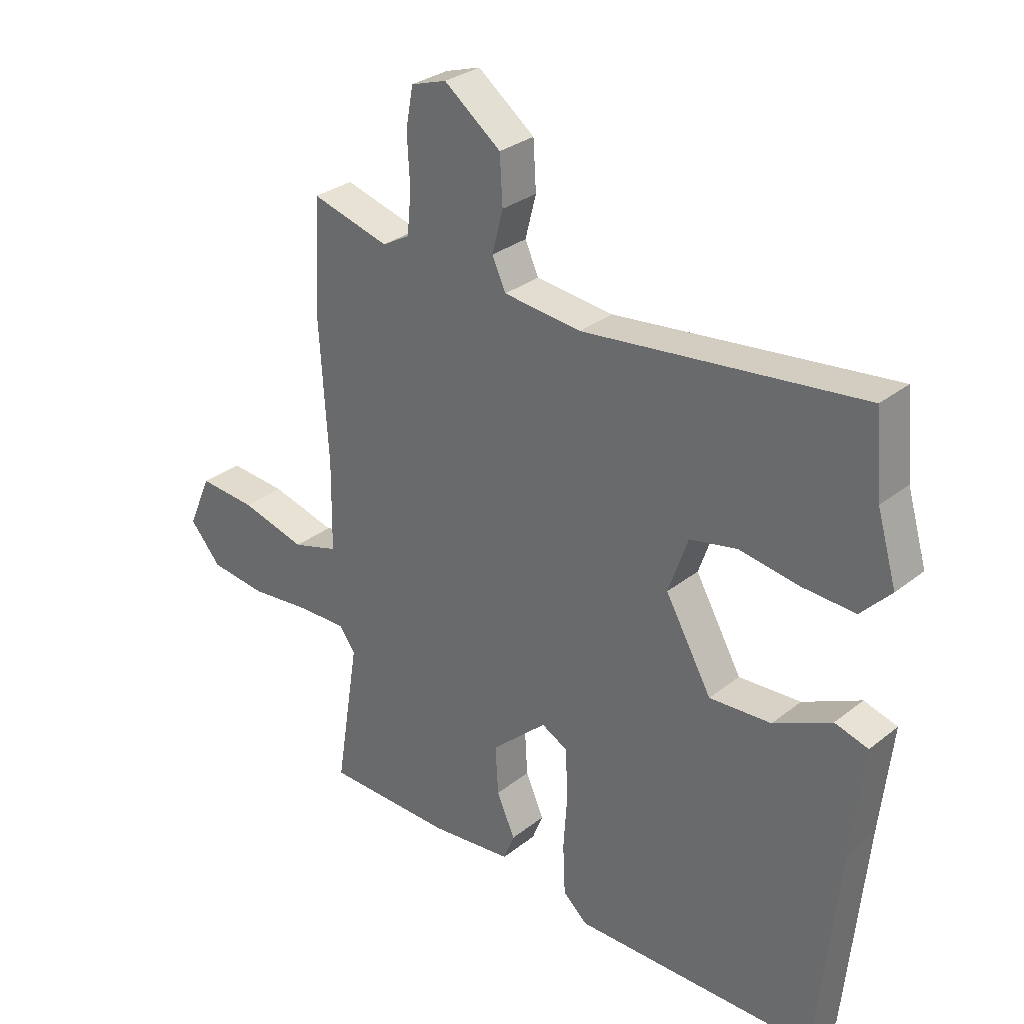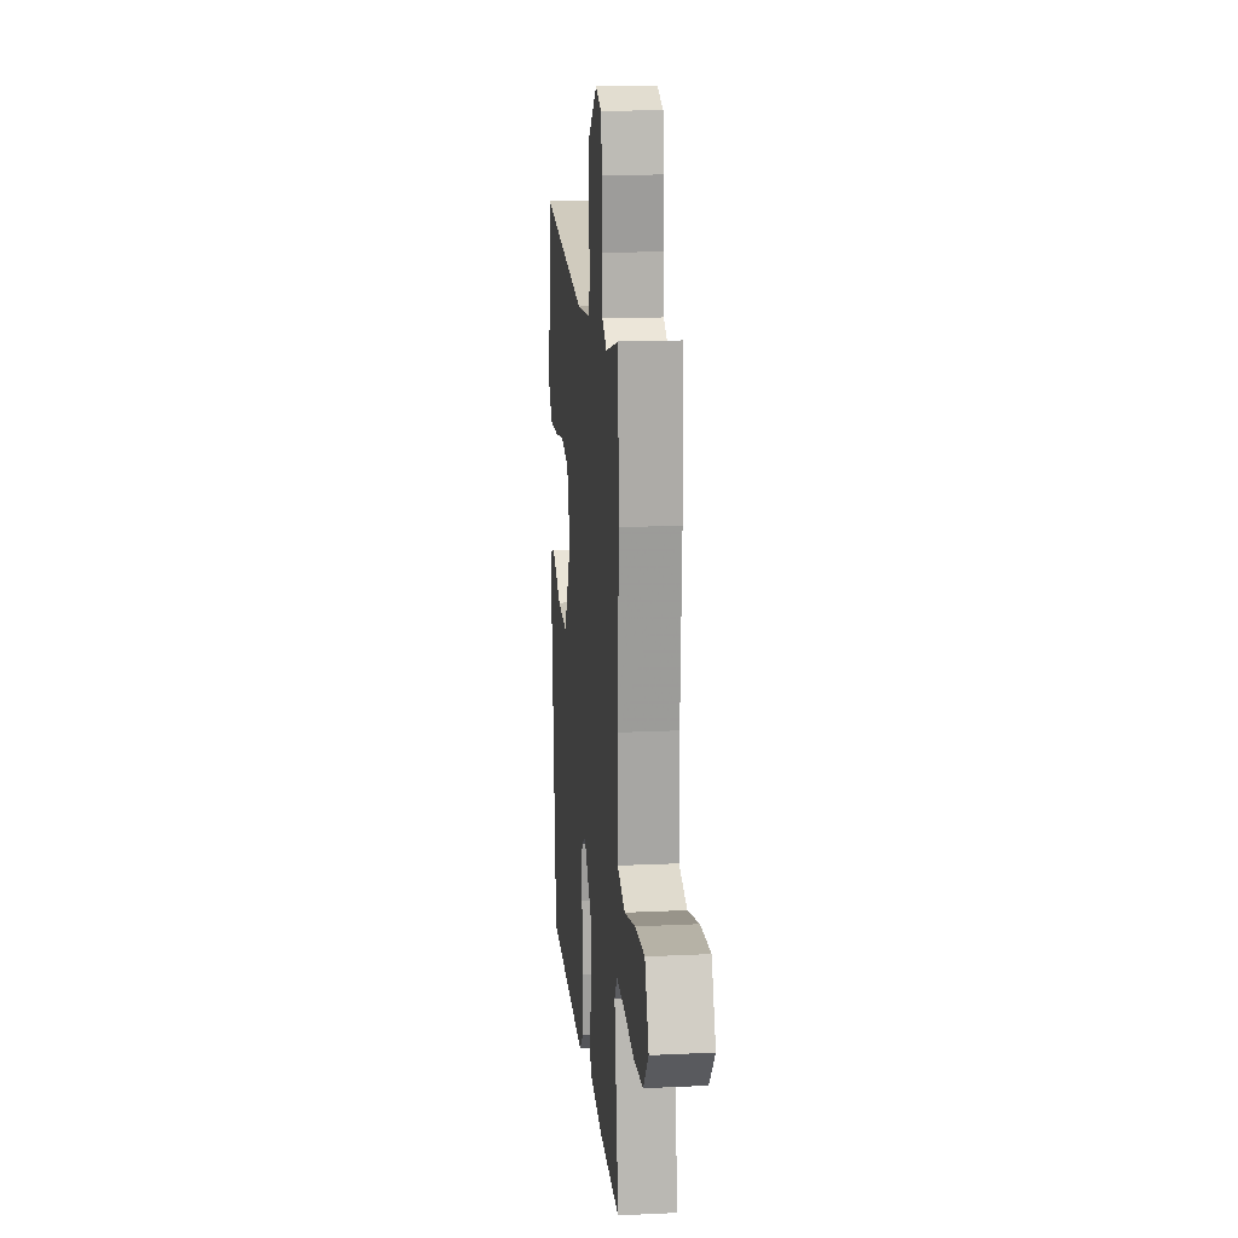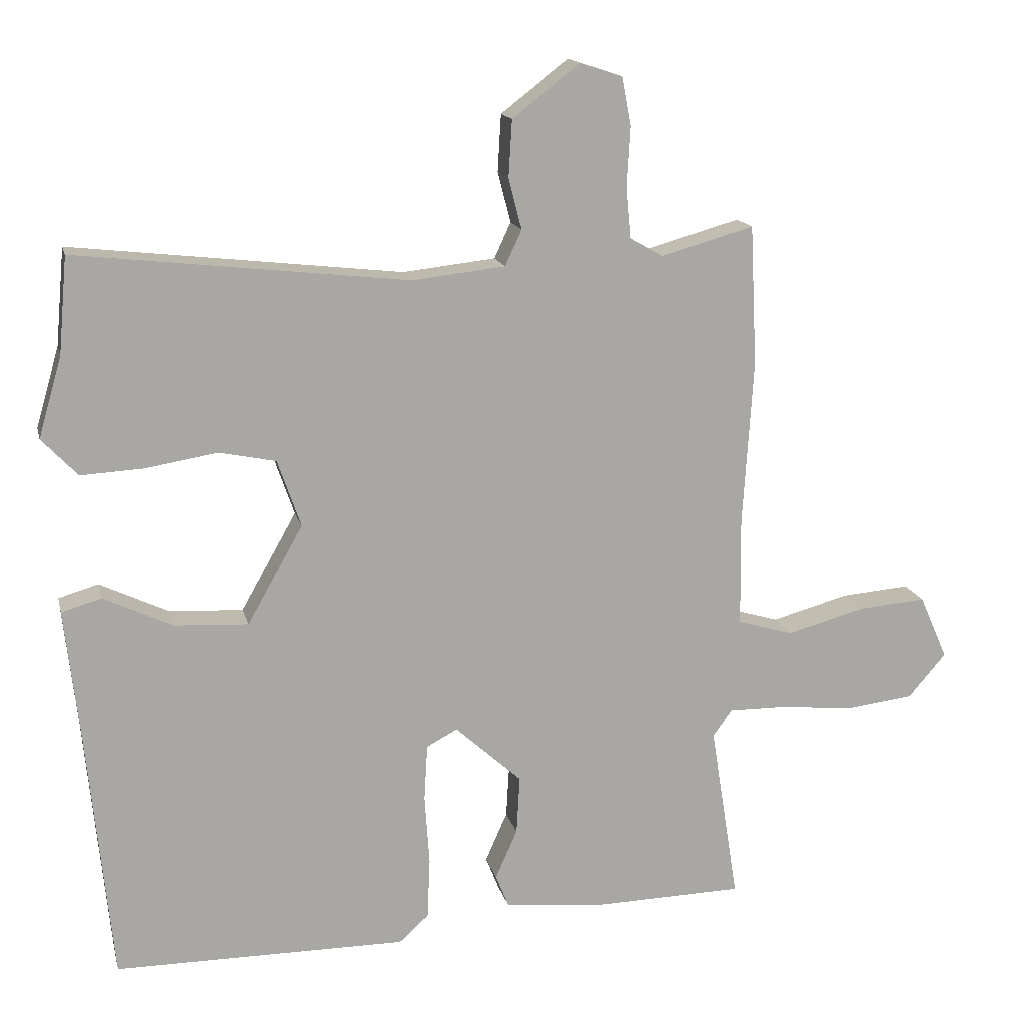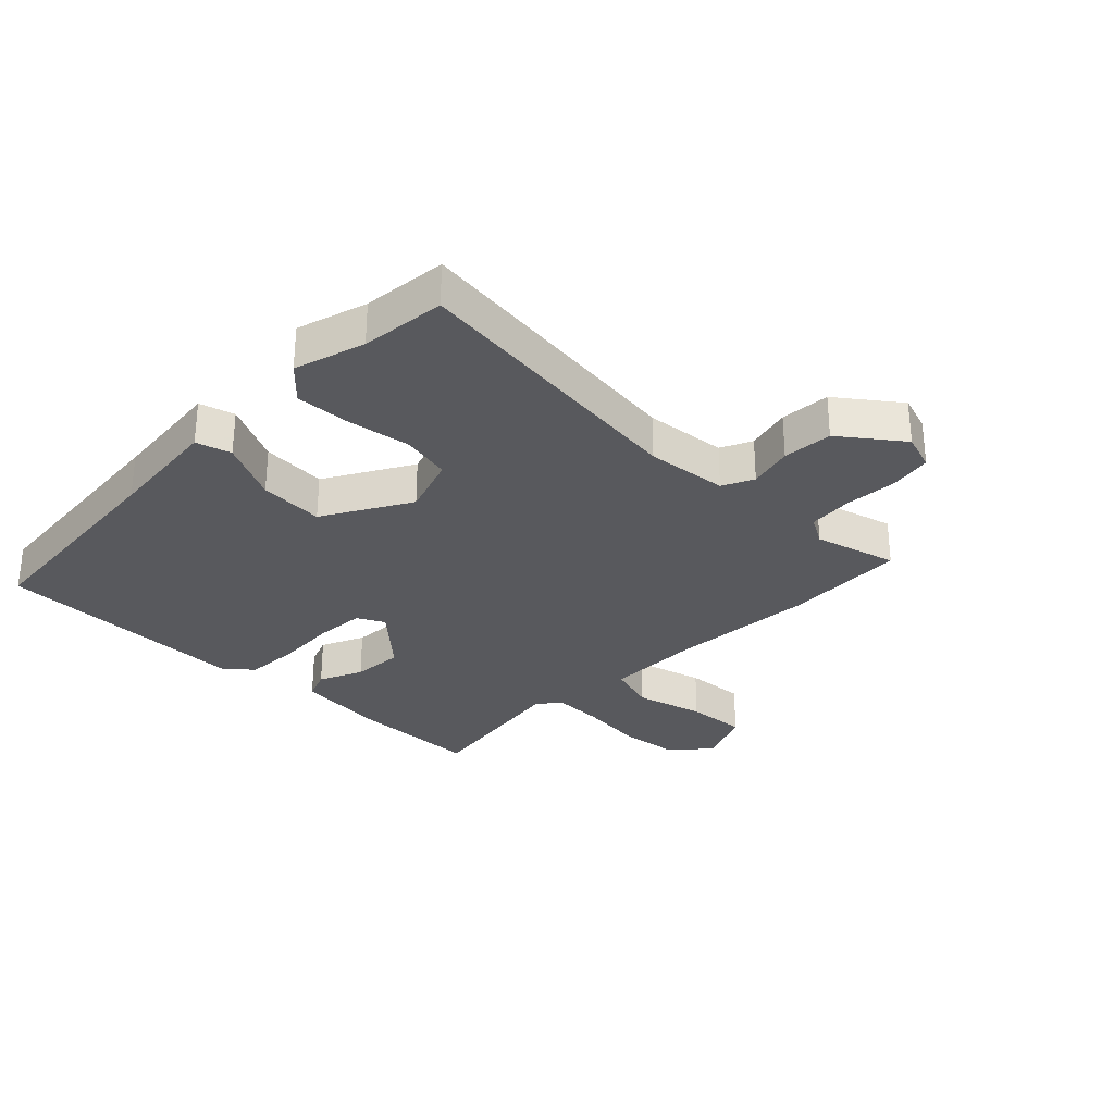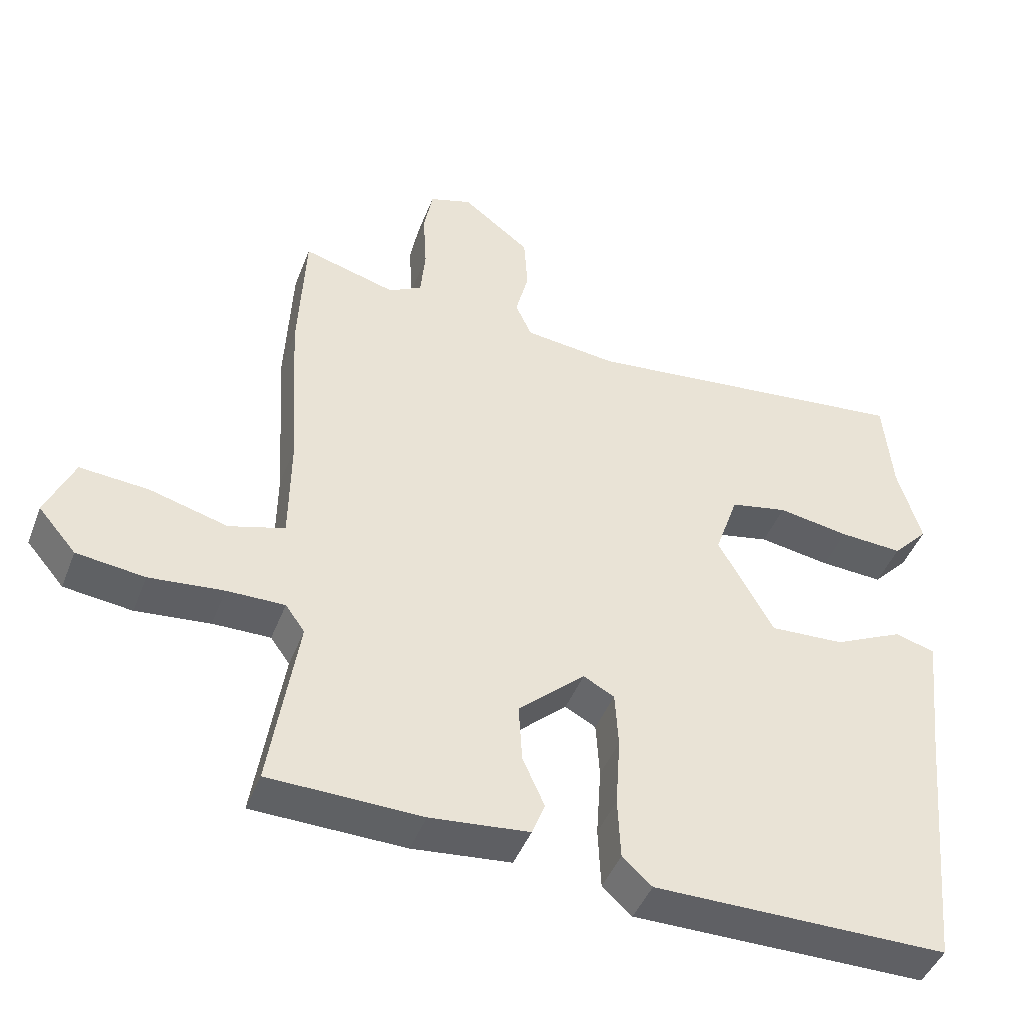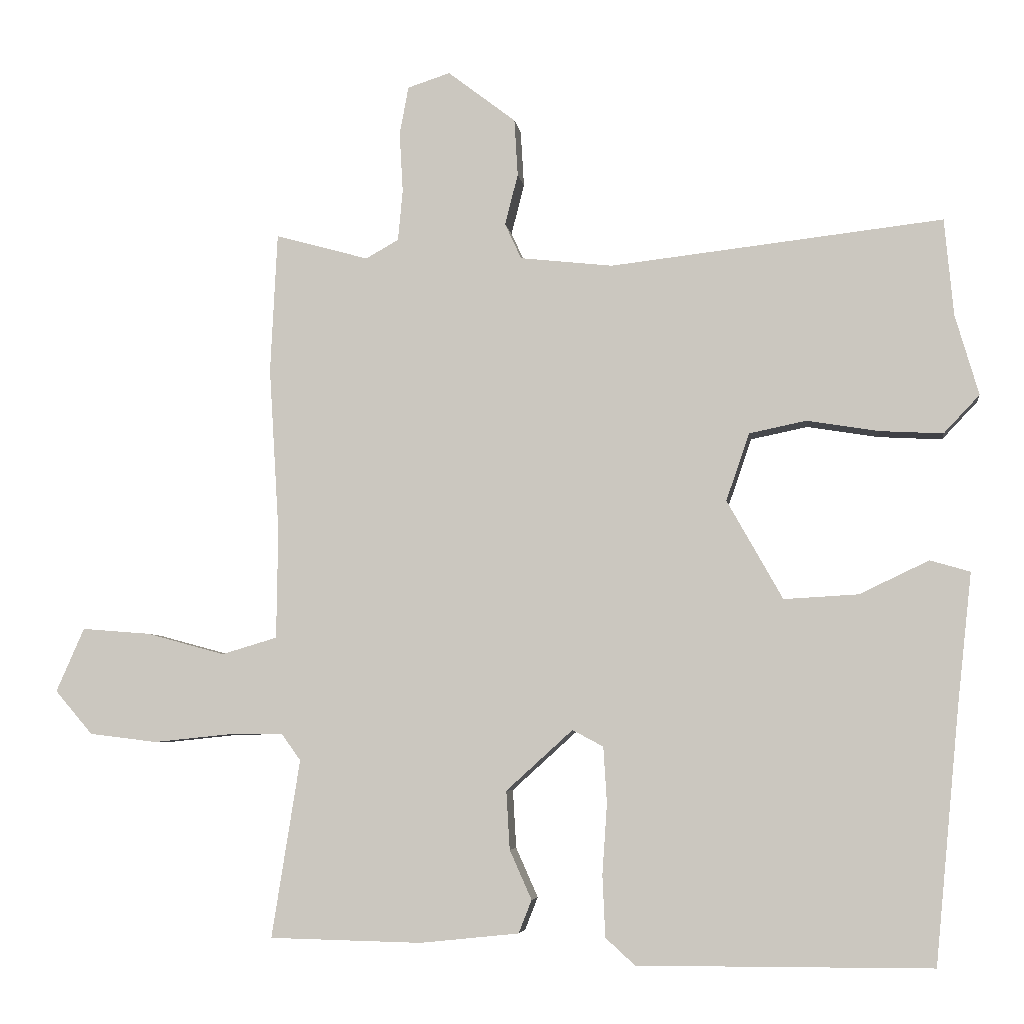
<metadata>
{"format":"obj","ext":"obj","renderer":"f3d","projection":"perspective","resolution":1024,"background":"white","views":[{"elev":30.1,"azim":-138.8,"up":"+Z"},{"elev":16.9,"azim":84.5,"up":"+Z"},{"elev":15.4,"azim":-13.0,"up":"+Z"},{"elev":-30.1,"azim":-44.9,"up":"+Y"},{"elev":-44.9,"azim":159.5,"up":"+Z"},{"elev":-5.5,"azim":-172.1,"up":"+Z"}]}
</metadata>
<code>
v -0.506 0.07 0.436
v -0.493 0.07 0.577
v -0.009 0.07 0.522
v 0.126 0.07 0.537
v 0.15 0.07 0.589
v 0.131 0.07 0.663
v 0.136 0.07 0.746
v 0.235 0.07 0.822
v 0.297 0.07 0.802
v 0.31 0.07 0.732
v 0.305 0.07 0.644
v 0.312 0.07 0.57
v 0.36 0.07 0.543
v 0.496 0.07 0.581
v 0.506 0.07 0.377
v 0.491 0.07 0.135
v 0.493 0.07 -0.024
v 0.574 0.07 -0.048
v 0.688 0.07 -0.017
v 0.788 0.07 -0.009
v 0.829 0.07 -0.102
v 0.774 0.07 -0.166
v 0.675 0.07 -0.178
v 0.567 0.07 -0.167
v 0.483 0.07 -0.166
v 0.455 0.07 -0.205
v 0.496 0.07 -0.464
v 0.274 0.07 -0.469
v 0.13 0.07 -0.454
v 0.111 0.07 -0.406
v 0.143 0.07 -0.334
v 0.148 0.07 -0.249
v 0.051 0.07 -0.161
v 0.006 0.07 -0.185
v 0.001 0.07 -0.267
v 0.008 0.07 -0.37
v 0.004 0.07 -0.459
v -0.039 0.07 -0.498
v -0.466 0.07 -0.497
v -0.502 0.07 -0.126
v -0.523 0.07 0.064
v -0.465 0.07 0.081
v -0.364 0.07 0.033
v -0.256 0.07 0.027
v -0.175 0.07 0.171
v -0.209 0.07 0.269
v -0.292 0.07 0.286
v -0.396 0.07 0.269
v -0.488 0.07 0.264
v -0.54 0.07 0.319
v -0.506 0 0.436
v -0.493 0 0.577
v -0.009 0 0.522
v 0.126 0 0.537
v 0.15 0 0.589
v 0.131 0 0.663
v 0.136 0 0.746
v 0.235 0 0.822
v 0.297 0 0.802
v 0.31 0 0.732
v 0.305 0 0.644
v 0.312 0 0.57
v 0.36 0 0.543
v 0.496 0 0.581
v 0.506 0 0.377
v 0.491 0 0.135
v 0.493 0 -0.024
v 0.574 0 -0.048
v 0.688 0 -0.017
v 0.788 0 -0.009
v 0.829 0 -0.102
v 0.774 0 -0.166
v 0.675 0 -0.178
v 0.567 0 -0.167
v 0.483 0 -0.166
v 0.455 0 -0.205
v 0.496 0 -0.464
v 0.274 0 -0.469
v 0.13 0 -0.454
v 0.111 0 -0.406
v 0.143 0 -0.334
v 0.148 0 -0.249
v 0.051 0 -0.161
v 0.006 0 -0.185
v 0.001 0 -0.267
v 0.008 0 -0.37
v 0.004 0 -0.459
v -0.039 0 -0.498
v -0.466 0 -0.497
v -0.502 0 -0.126
v -0.523 0 0.064
v -0.465 0 0.081
v -0.364 0 0.033
v -0.256 0 0.027
v -0.175 0 0.171
v -0.209 0 0.269
v -0.292 0 0.286
v -0.396 0 0.269
v -0.488 0 0.264
v -0.54 0 0.319
f 47 48 49 50
f 47 50 1
f 46 47 1 2
f 40 41 42 43
f 40 43 44
f 39 40 44
f 38 39 44 45
f 35 36 37 38
f 34 35 38 45
f 28 29 30 31
f 26 27 28 31
f 25 26 31 32
f 21 22 23 24
f 21 24 25
f 18 19 20 21
f 18 21 25
f 17 18 25 32
f 13 14 15 16
f 12 13 16 17
f 8 9 10 11
f 8 11 12
f 5 6 7 8
f 5 8 12 17
f 46 2 3
f 46 3 4
f 33 34 45 46
f 33 46 4
f 17 32 33
f 4 5 17 33
f 100 99 98 97
f 51 100 97
f 52 51 97 96
f 93 92 91 90
f 94 93 90
f 94 90 89
f 95 94 89 88
f 88 87 86 85
f 95 88 85 84
f 81 80 79 78
f 81 78 77 76
f 82 81 76 75
f 74 73 72 71
f 75 74 71
f 71 70 69 68
f 75 71 68
f 82 75 68 67
f 66 65 64 63
f 67 66 63 62
f 61 60 59 58
f 62 61 58
f 58 57 56 55
f 67 62 58 55
f 53 52 96
f 54 53 96
f 96 95 84 83
f 54 96 83
f 83 82 67
f 83 67 55 54
f 1 51 52 2
f 2 52 53 3
f 3 53 54 4
f 4 54 55 5
f 5 55 56 6
f 6 56 57 7
f 7 57 58 8
f 8 58 59 9
f 9 59 60 10
f 10 60 61 11
f 11 61 62 12
f 12 62 63 13
f 13 63 64 14
f 14 64 65 15
f 15 65 66 16
f 16 66 67 17
f 17 67 68 18
f 18 68 69 19
f 19 69 70 20
f 20 70 71 21
f 21 71 72 22
f 22 72 73 23
f 23 73 74 24
f 24 74 75 25
f 25 75 76 26
f 26 76 77 27
f 27 77 78 28
f 28 78 79 29
f 29 79 80 30
f 30 80 81 31
f 31 81 82 32
f 32 82 83 33
f 33 83 84 34
f 34 84 85 35
f 35 85 86 36
f 36 86 87 37
f 37 87 88 38
f 38 88 89 39
f 39 89 90 40
f 40 90 91 41
f 41 91 92 42
f 42 92 93 43
f 43 93 94 44
f 44 94 95 45
f 45 95 96 46
f 46 96 97 47
f 47 97 98 48
f 48 98 99 49
f 49 99 100 50
f 50 100 51 1

</code>
